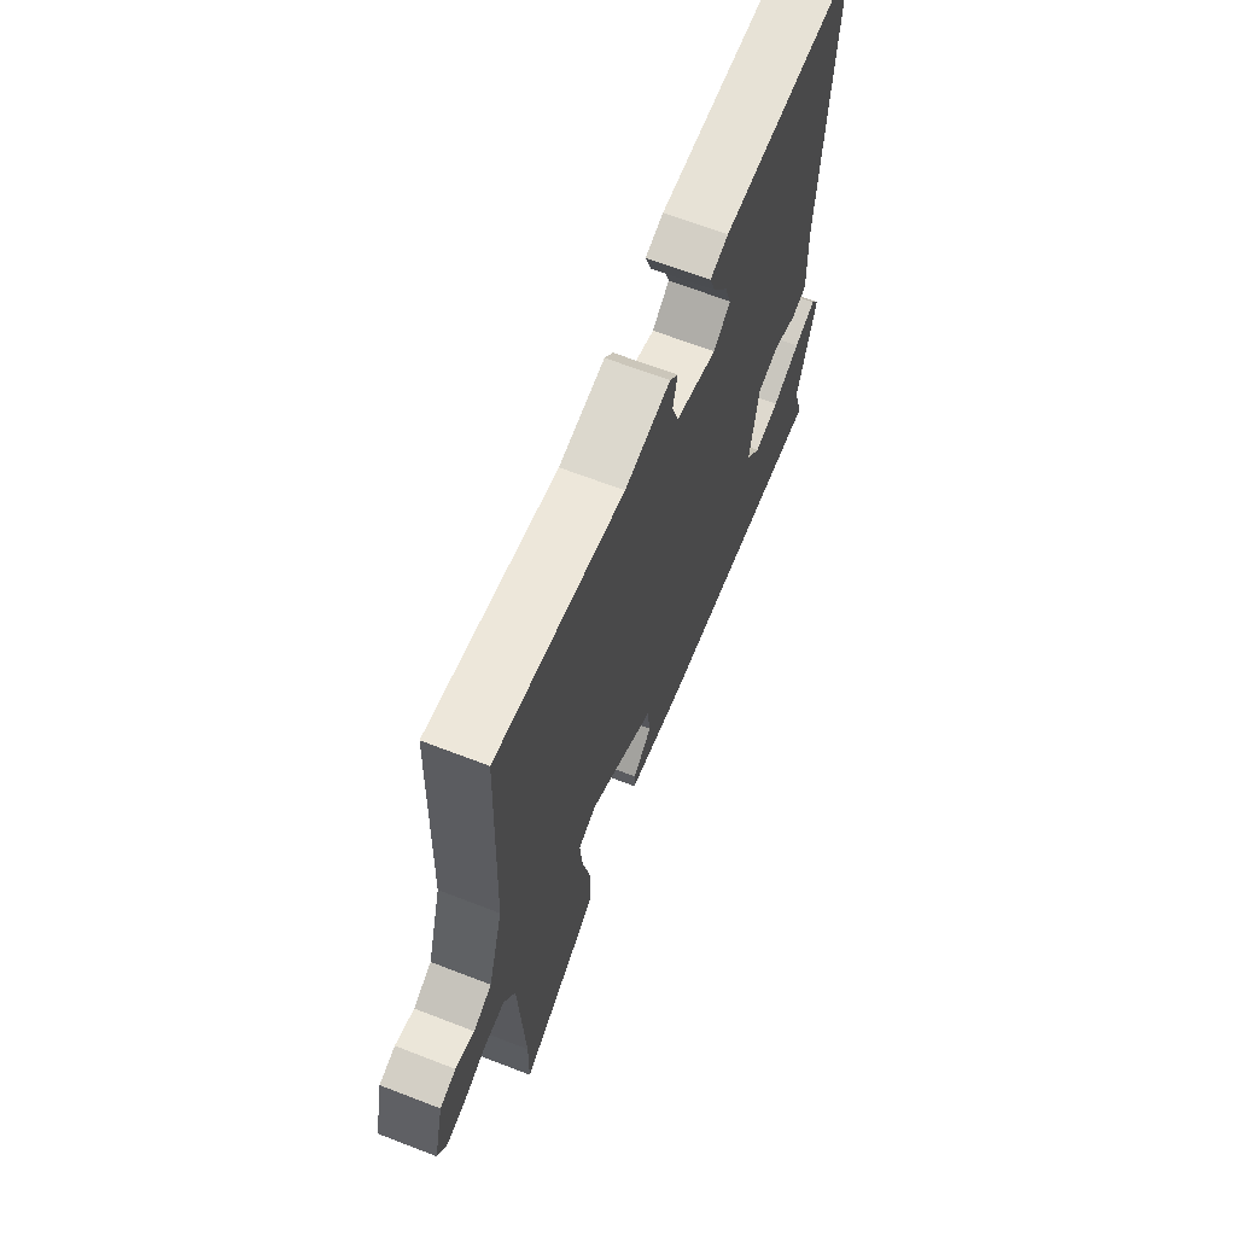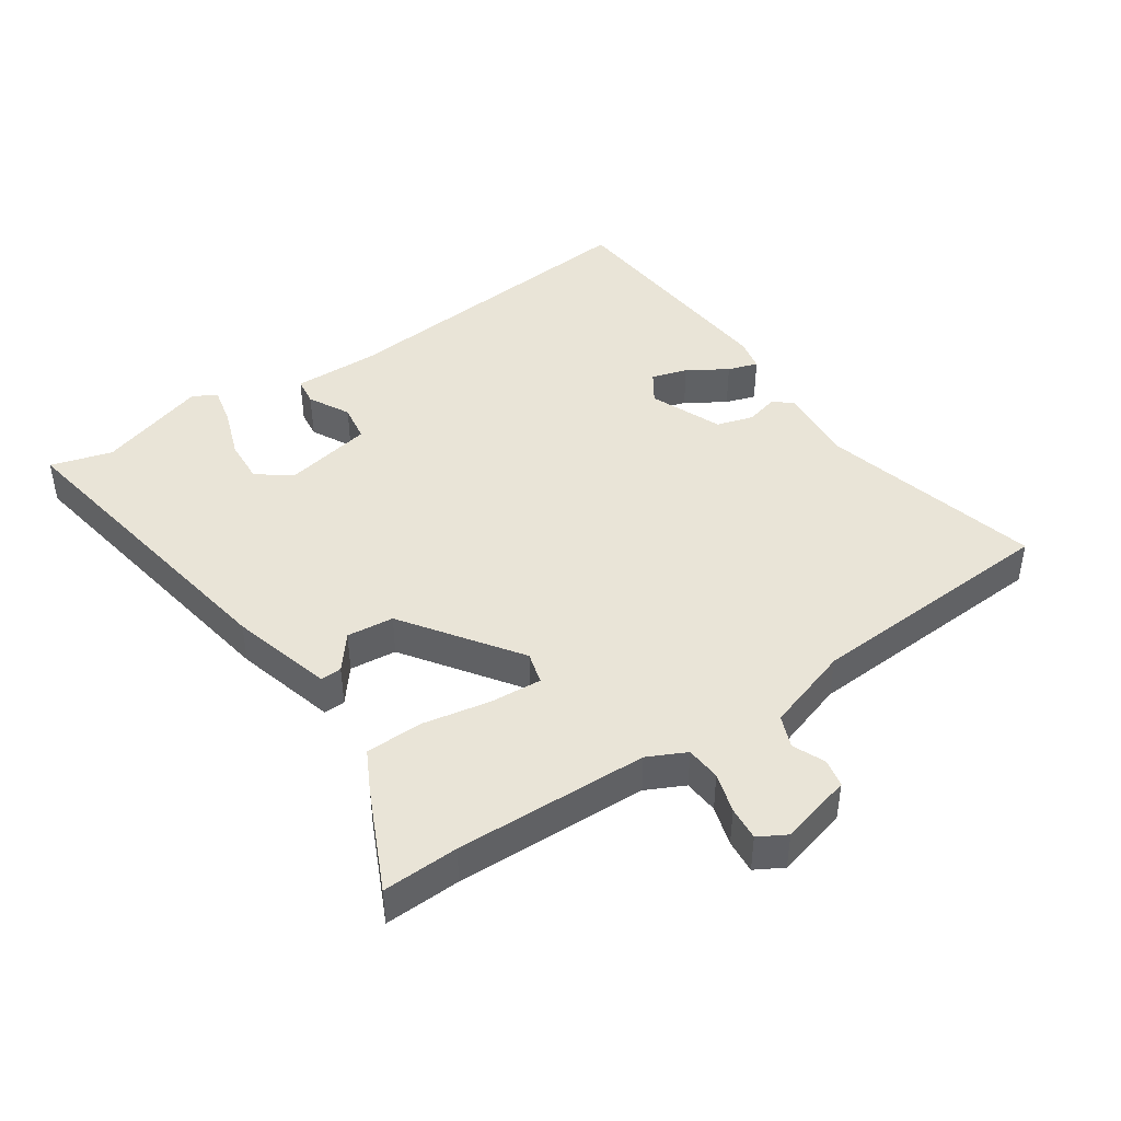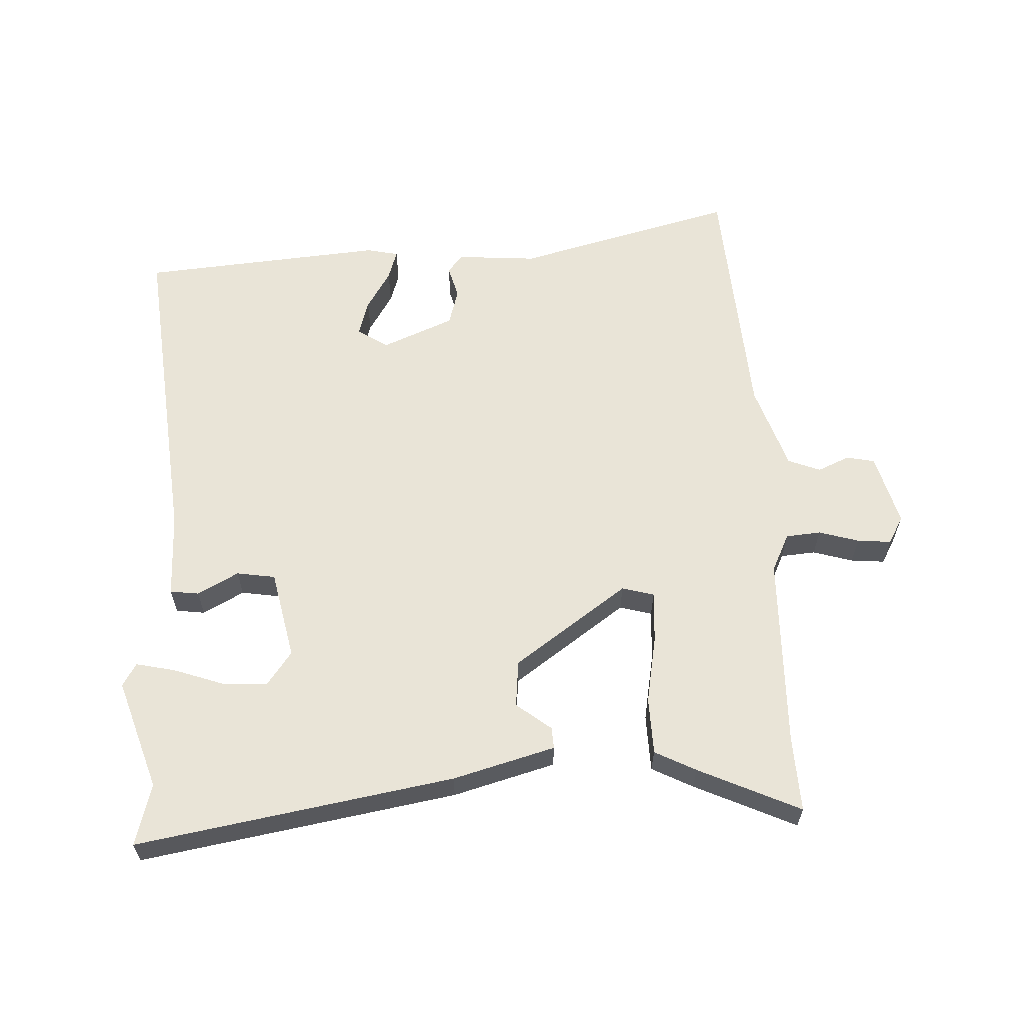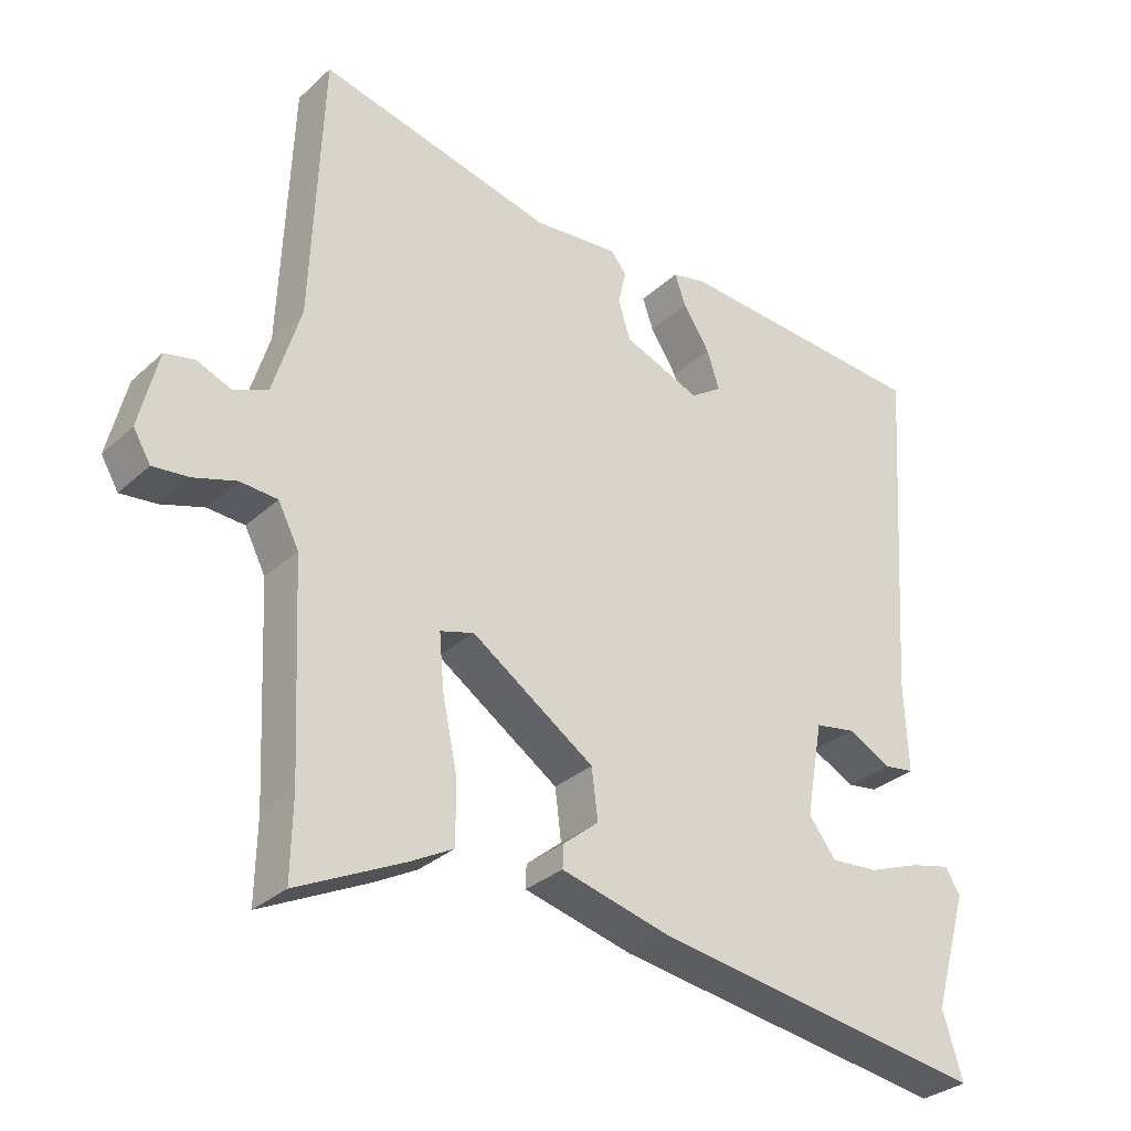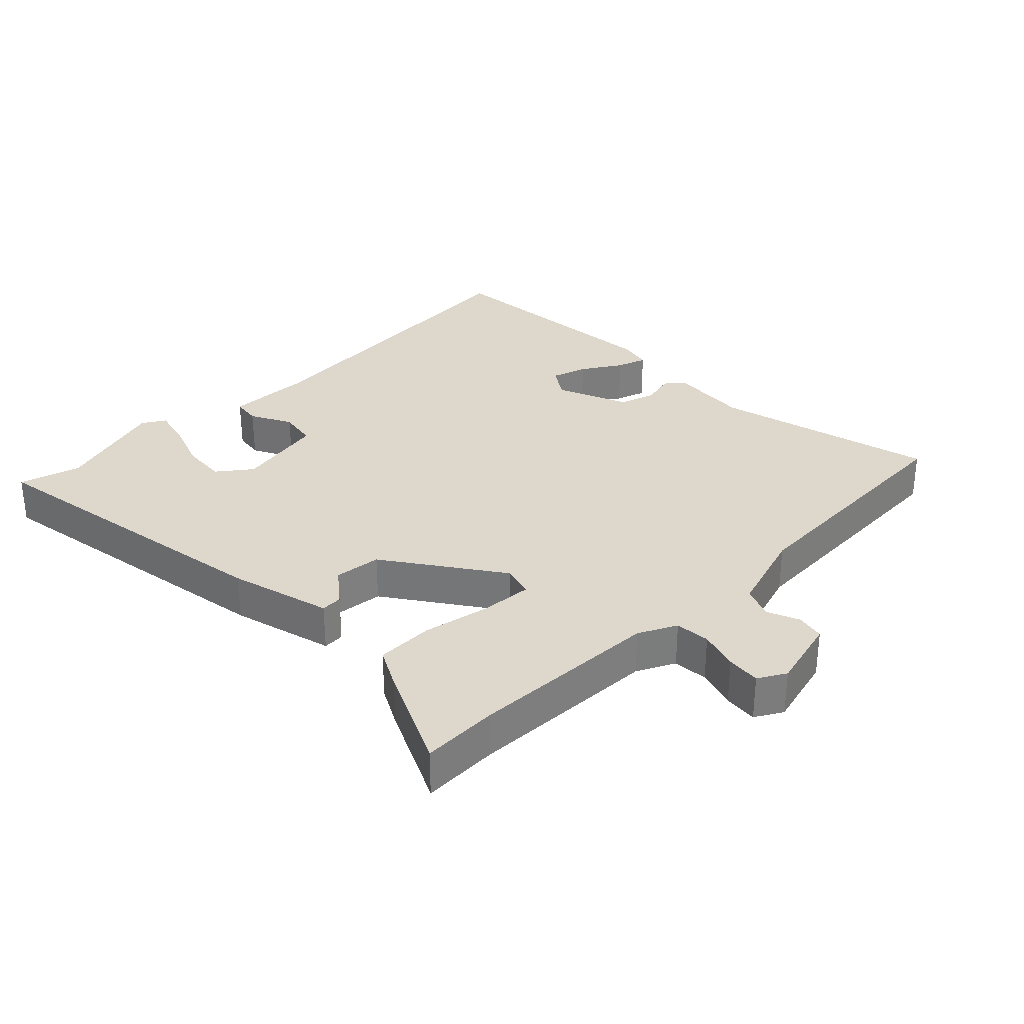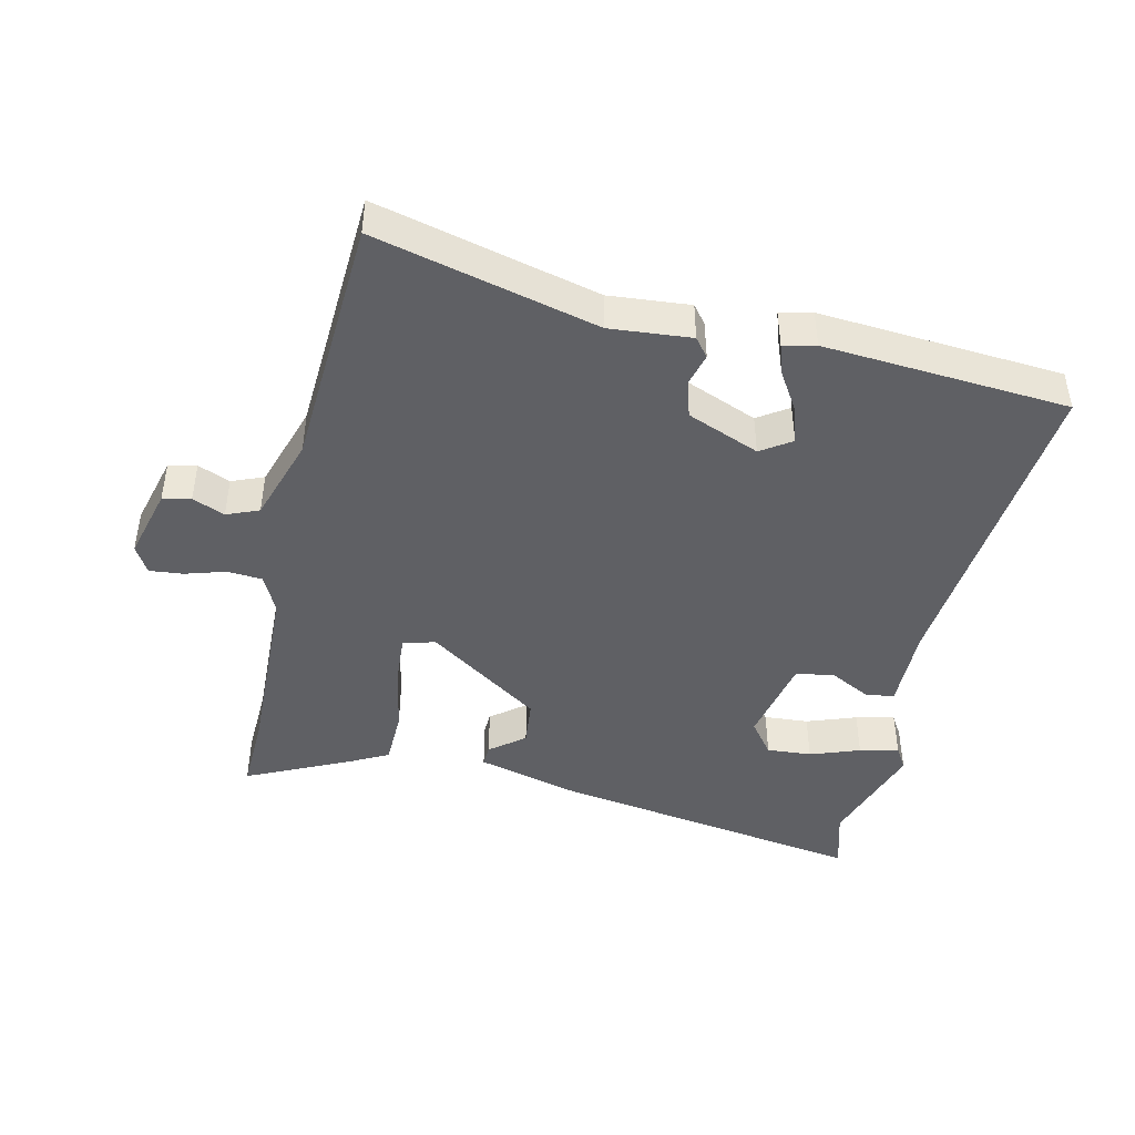
<metadata>
{"format":"obj","ext":"obj","renderer":"f3d","projection":"perspective","resolution":1024,"background":"white","views":[{"elev":66.3,"azim":-68.8,"up":"+Z"},{"elev":43.5,"azim":-125.5,"up":"+Y"},{"elev":61.0,"azim":175.7,"up":"+Y"},{"elev":-31.5,"azim":-38.5,"up":"+Z"},{"elev":31.5,"azim":-135.5,"up":"+Y"},{"elev":-44.2,"azim":-13.9,"up":"+Y"}]}
</metadata>
<code>
v -0.501 0.07 -0.571
v -0.499 0.07 -0.454
v -0.514 0.07 -0.158
v -0.544 0.07 -0.1
v -0.598 0.07 -0.097
v -0.659 0.07 -0.117
v -0.711 0.07 -0.123
v -0.736 0.07 -0.081
v -0.709 0.07 0.031
v -0.666 0.07 0.041
v -0.616 0.07 0.021
v -0.567 0.07 0.042
v -0.527 0.07 0.175
v -0.512 0.07 0.568
v -0.17 0.07 0.49
v -0.046 0.07 0.503
v -0.023 0.07 0.475
v -0.035 0.07 0.424
v -0.017 0.07 0.368
v 0.095 0.07 0.325
v 0.141 0.07 0.357
v 0.123 0.07 0.412
v 0.084 0.07 0.472
v 0.068 0.07 0.518
v 0.117 0.07 0.53
v 0.493 0.07 0.509
v 0.458 0.07 0.005
v 0.463 0.07 -0.126
v 0.419 0.07 -0.133
v 0.355 0.07 -0.101
v 0.296 0.07 -0.112
v 0.271 0.07 -0.25
v 0.311 0.07 -0.301
v 0.38 0.07 -0.295
v 0.456 0.07 -0.266
v 0.516 0.07 -0.251
v 0.538 0.07 -0.286
v 0.487 0.07 -0.457
v 0.516 0.07 -0.551
v 0.027 0.07 -0.481
v -0.131 0.07 -0.442
v -0.13 0.07 -0.409
v -0.078 0.07 -0.366
v -0.087 0.07 -0.294
v -0.265 0.07 -0.175
v -0.314 0.07 -0.19
v -0.307 0.07 -0.269
v -0.285 0.07 -0.373
v -0.285 0.07 -0.461
v -0.347 0.07 -0.495
v -0.501 0 -0.571
v -0.499 0 -0.454
v -0.514 0 -0.158
v -0.544 0 -0.1
v -0.598 0 -0.097
v -0.659 0 -0.117
v -0.711 0 -0.123
v -0.736 0 -0.081
v -0.709 0 0.031
v -0.666 0 0.041
v -0.616 0 0.021
v -0.567 0 0.042
v -0.527 0 0.175
v -0.512 0 0.568
v -0.17 0 0.49
v -0.046 0 0.503
v -0.023 0 0.475
v -0.035 0 0.424
v -0.017 0 0.368
v 0.095 0 0.325
v 0.141 0 0.357
v 0.123 0 0.412
v 0.084 0 0.472
v 0.068 0 0.518
v 0.117 0 0.53
v 0.493 0 0.509
v 0.458 0 0.005
v 0.463 0 -0.126
v 0.419 0 -0.133
v 0.355 0 -0.101
v 0.296 0 -0.112
v 0.271 0 -0.25
v 0.311 0 -0.301
v 0.38 0 -0.295
v 0.456 0 -0.266
v 0.516 0 -0.251
v 0.538 0 -0.286
v 0.487 0 -0.457
v 0.516 0 -0.551
v 0.027 0 -0.481
v -0.131 0 -0.442
v -0.13 0 -0.409
v -0.078 0 -0.366
v -0.087 0 -0.294
v -0.265 0 -0.175
v -0.314 0 -0.19
v -0.307 0 -0.269
v -0.285 0 -0.373
v -0.285 0 -0.461
v -0.347 0 -0.495
f 50 1 2
f 49 50 2
f 48 49 2
f 47 48 2
f 46 47 2 3
f 45 46 3 4
f 41 42 43
f 40 41 43
f 39 40 43
f 38 39 43
f 38 43 44
f 36 37 38
f 35 36 38
f 34 35 38
f 33 34 38
f 33 38 44 45
f 27 28 29 30
f 27 30 31
f 25 26 27
f 24 25 27
f 23 24 27
f 22 23 27
f 21 22 27 31
f 20 21 31 32
f 15 16 17 18
f 15 18 19
f 14 15 19
f 13 14 19
f 19 20 32
f 13 19 32
f 12 13 32
f 9 10 11
f 8 9 11
f 7 8 11
f 6 7 11
f 5 6 11
f 4 5 11 12
f 32 33 45
f 12 32 45
f 4 12 45
f 52 51 100
f 52 100 99
f 52 99 98
f 52 98 97
f 53 52 97 96
f 54 53 96 95
f 93 92 91
f 93 91 90
f 93 90 89
f 93 89 88
f 94 93 88
f 88 87 86
f 88 86 85
f 88 85 84
f 88 84 83
f 95 94 88 83
f 80 79 78 77
f 81 80 77
f 77 76 75
f 77 75 74
f 77 74 73
f 77 73 72
f 81 77 72 71
f 82 81 71 70
f 68 67 66 65
f 69 68 65
f 69 65 64
f 69 64 63
f 82 70 69
f 82 69 63
f 82 63 62
f 61 60 59
f 61 59 58
f 61 58 57
f 61 57 56
f 61 56 55
f 62 61 55 54
f 95 83 82
f 95 82 62
f 95 62 54
f 1 51 52 2
f 2 52 53 3
f 3 53 54 4
f 4 54 55 5
f 5 55 56 6
f 6 56 57 7
f 7 57 58 8
f 8 58 59 9
f 9 59 60 10
f 10 60 61 11
f 11 61 62 12
f 12 62 63 13
f 13 63 64 14
f 14 64 65 15
f 15 65 66 16
f 16 66 67 17
f 17 67 68 18
f 18 68 69 19
f 19 69 70 20
f 20 70 71 21
f 21 71 72 22
f 22 72 73 23
f 23 73 74 24
f 24 74 75 25
f 25 75 76 26
f 26 76 77 27
f 27 77 78 28
f 28 78 79 29
f 29 79 80 30
f 30 80 81 31
f 31 81 82 32
f 32 82 83 33
f 33 83 84 34
f 34 84 85 35
f 35 85 86 36
f 36 86 87 37
f 37 87 88 38
f 38 88 89 39
f 39 89 90 40
f 40 90 91 41
f 41 91 92 42
f 42 92 93 43
f 43 93 94 44
f 44 94 95 45
f 45 95 96 46
f 46 96 97 47
f 47 97 98 48
f 48 98 99 49
f 49 99 100 50
f 50 100 51 1

</code>
